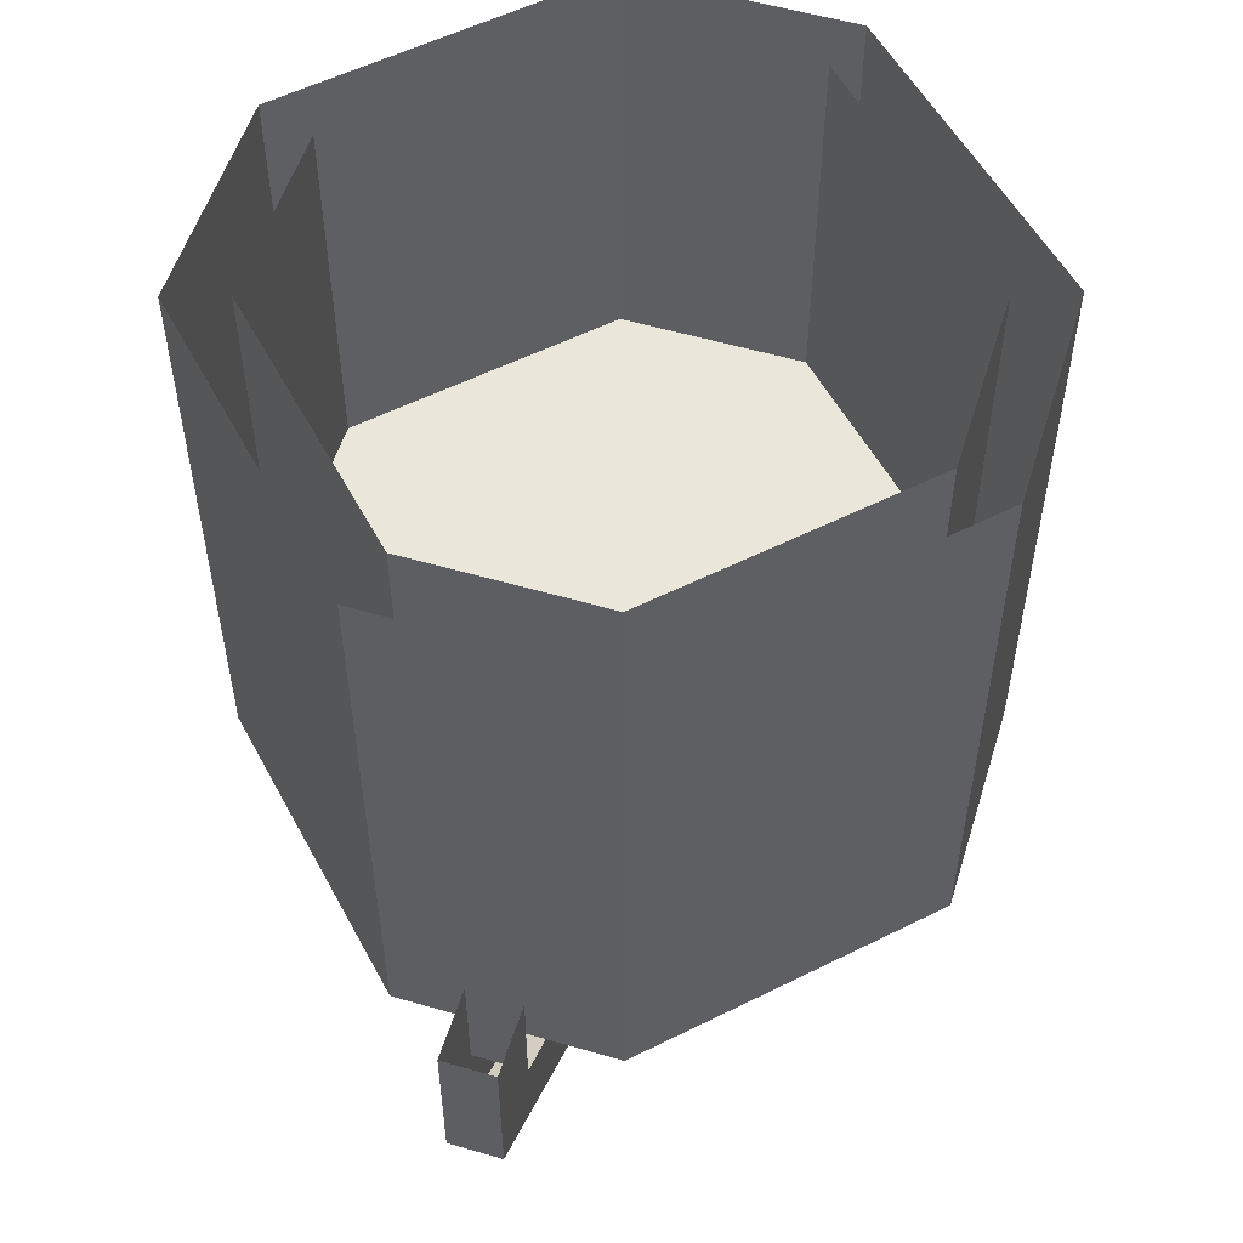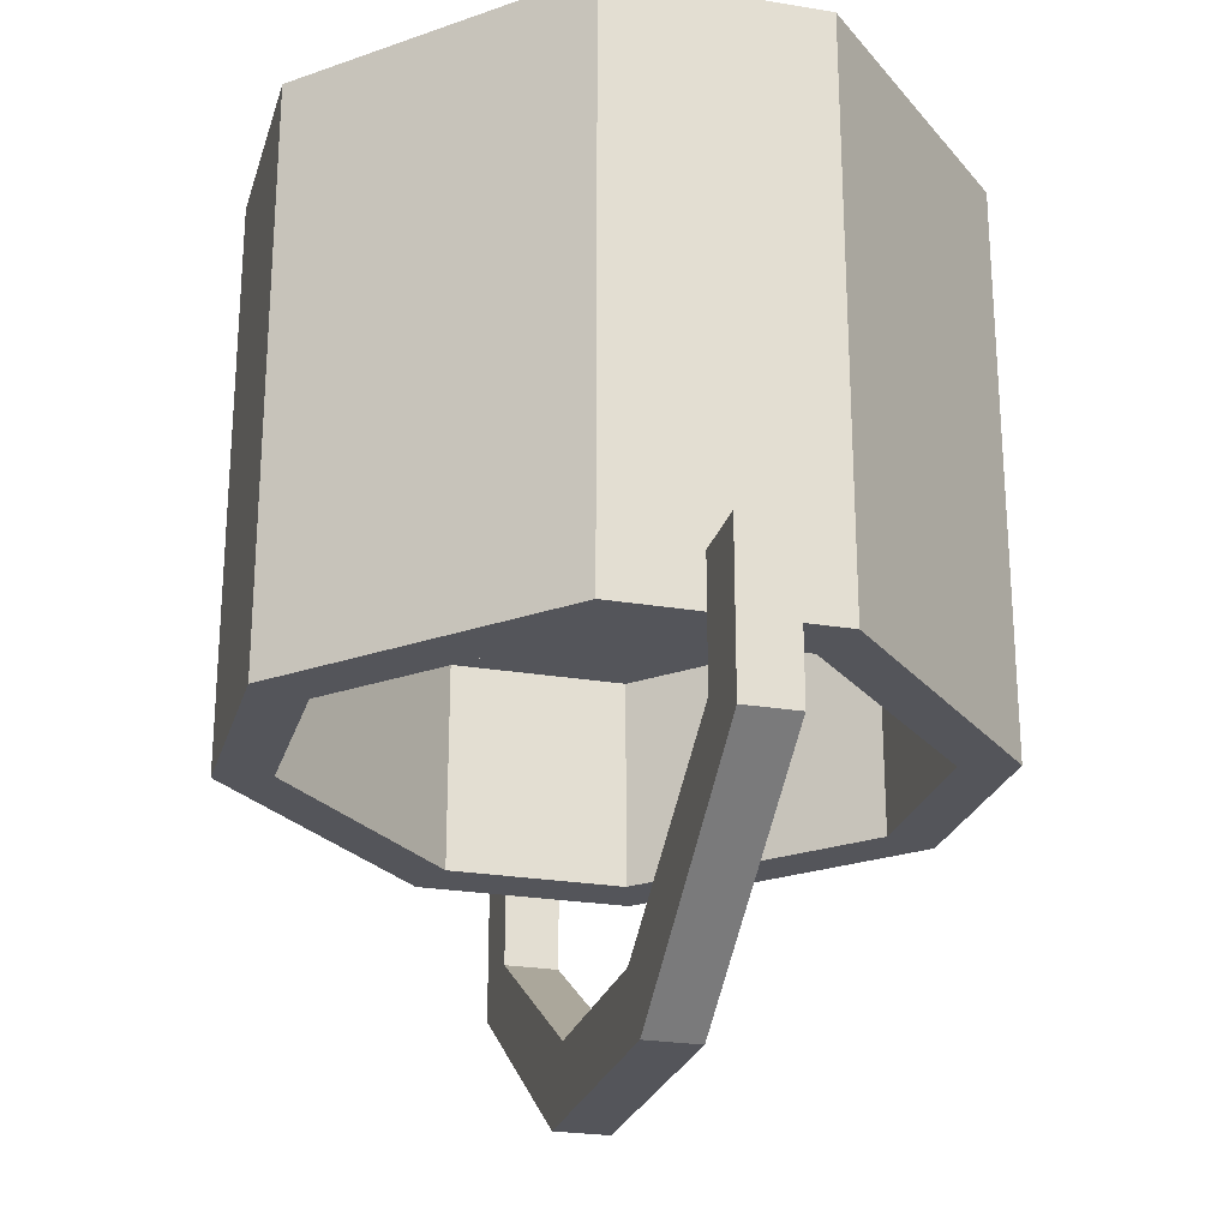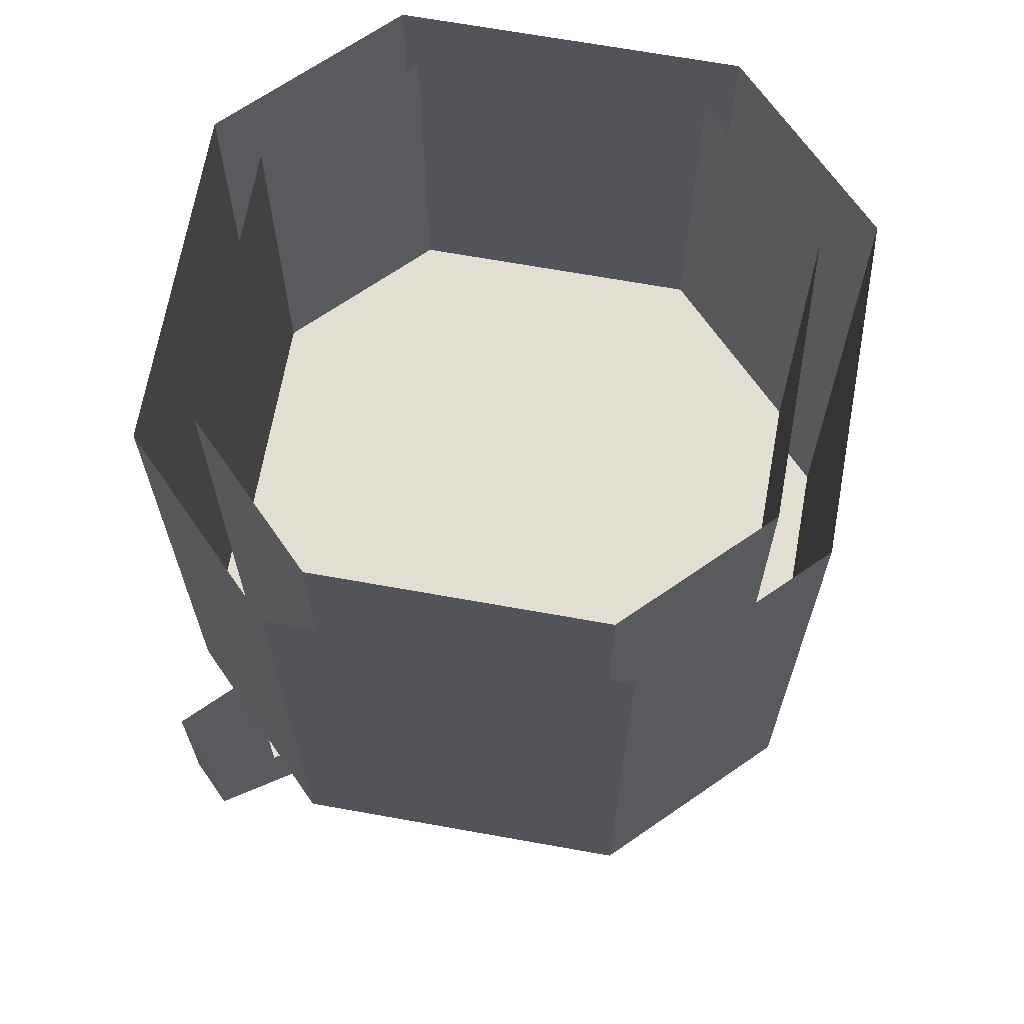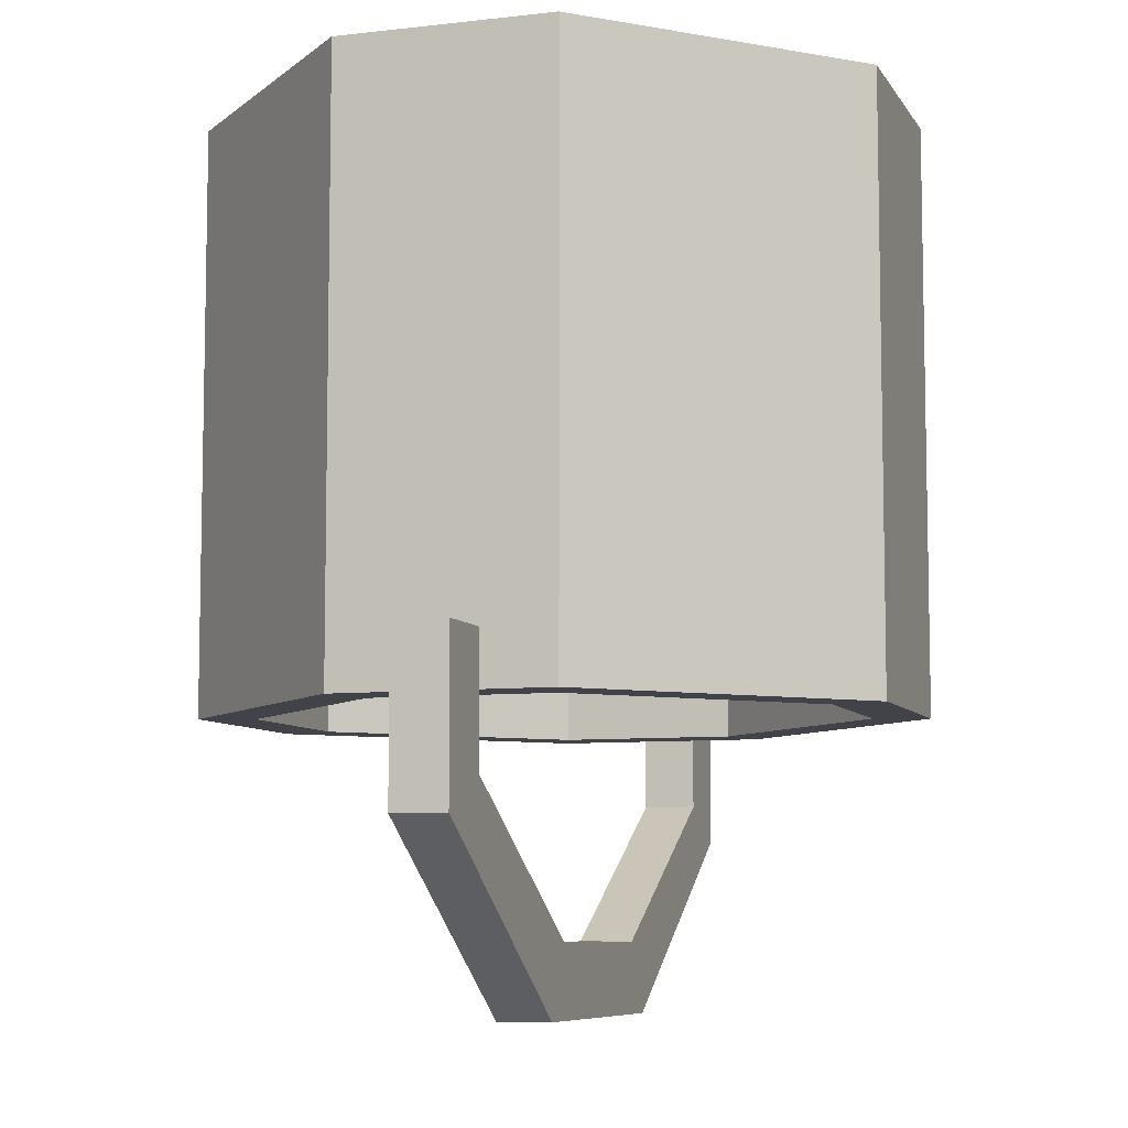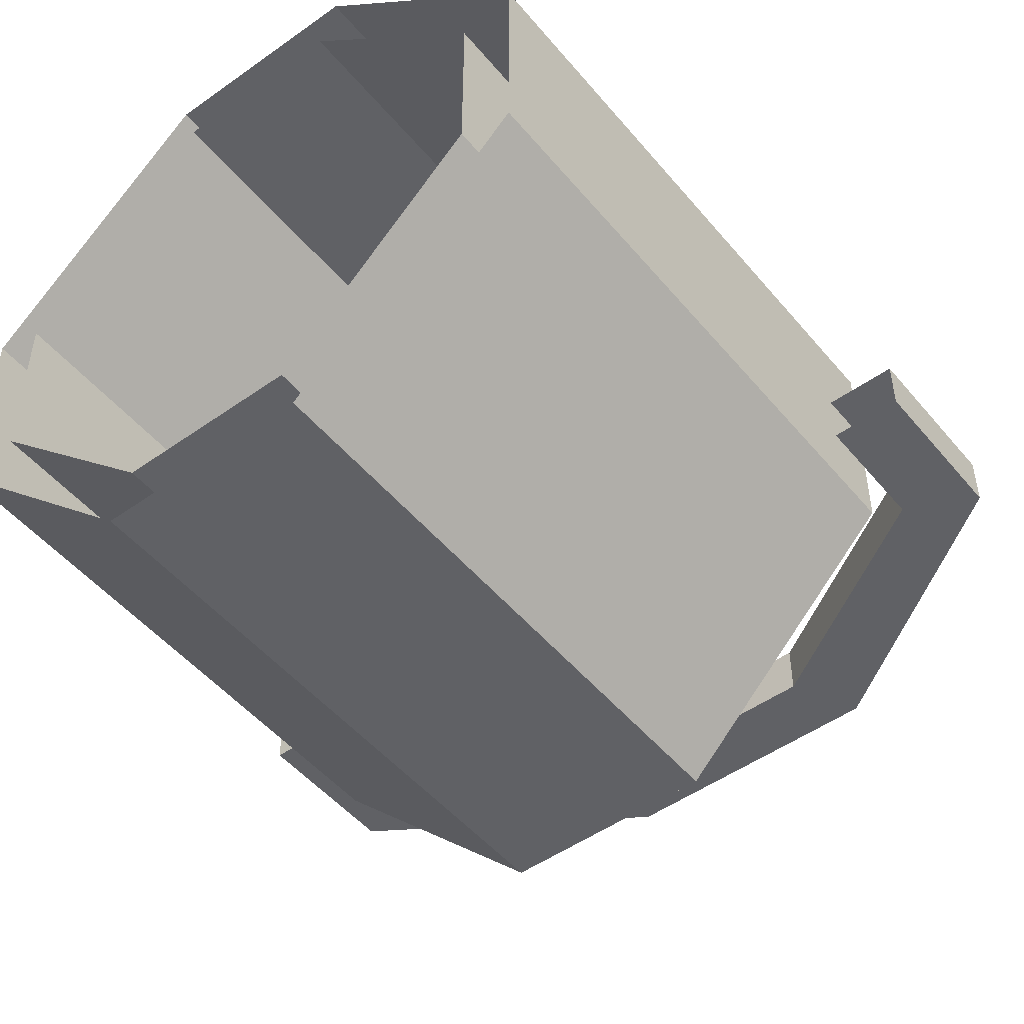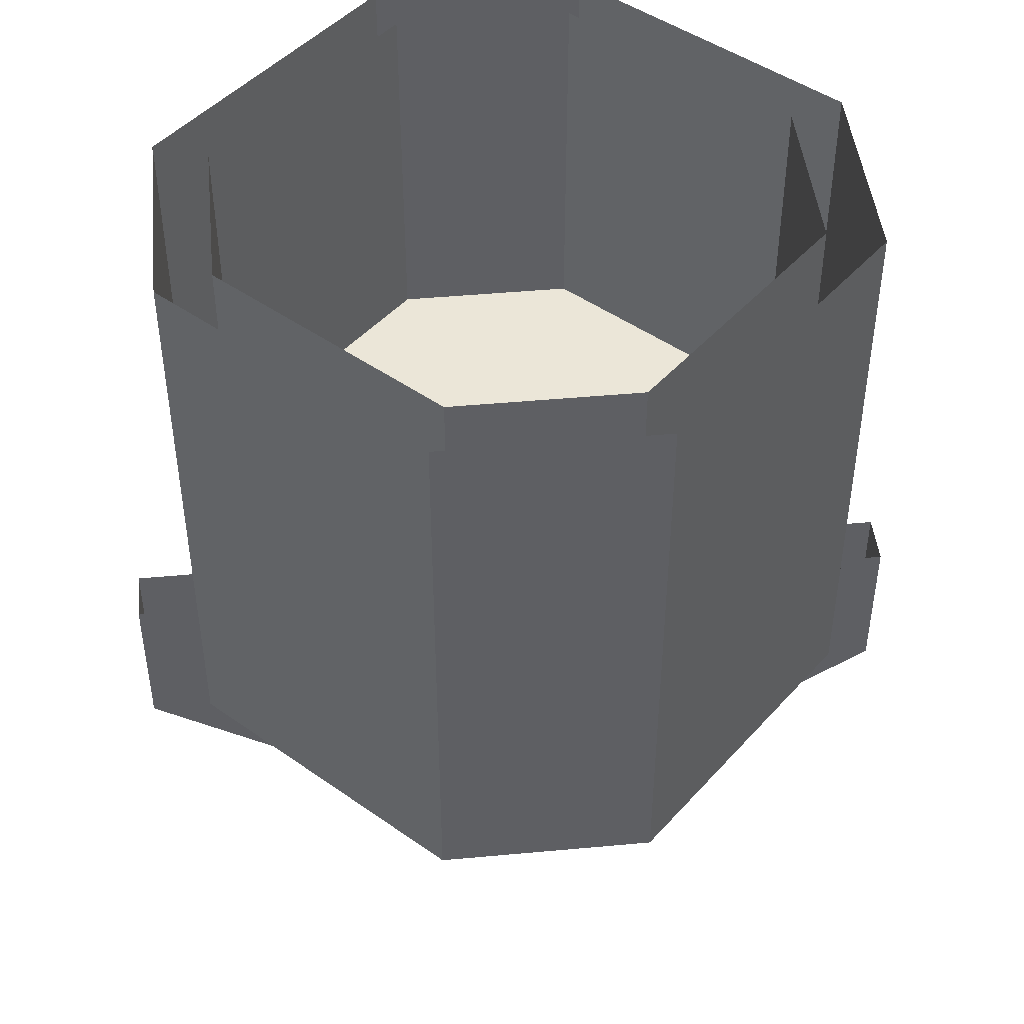
<metadata>
{"format":"obj","ext":"obj","renderer":"f3d","projection":"perspective","resolution":1024,"background":"white","views":[{"elev":54.9,"azim":-72.9,"up":"+Y"},{"elev":-24.9,"azim":74.8,"up":"+Y"},{"elev":67.7,"azim":-34.8,"up":"+Y"},{"elev":-7.6,"azim":108.2,"up":"+Y"},{"elev":-49.6,"azim":-141.9,"up":"+Z"},{"elev":46.2,"azim":-6.0,"up":"+Y"}]}
</metadata>
<code>
o item/bucket_full
v -19 -37 -2
v -23 -39 -2
v -23 -30 -2
v -19 -30 -2
v -19 -37 1
v -6 -45 1
v -6 -45 -2
v -8 -49 -2
v -23 -39 1
v -23 -30 1
v -19 -30 1
v 23 -39 -2
v 19 -37 -2
v 19 -30 -2
v 23 -30 -2
v 23 -39 1
v 8 -49 1
v 8 -49 -2
v 6 -45 -2
v 19 -37 1
v 19 -30 1
v 23 -30 1
v -8 -49 1
v 6 -45 1
v -5 -33 16
v -6 -33 19
v -19 -33 6
v -16 -33 5
v -5 -21 16
v 5 -21 16
v 5 -33 16
v 6 -33 19
v -6 -21 19
v -19 -21 6
v -19 -21 -6
v -19 -33 -6
v -16 -33 -5
v -16 -21 5
v -16 -21 -5
v -5 -21 -16
v 5 -21 -16
v 16 -21 -5
v 16 -21 5
v 16 -33 5
v 19 -33 6
v 6 -21 19
v -6 0 19
v -19 0 6
v -19 0 -6
v -6 0 -19
v -6 -21 -19
v -6 -33 -19
v -5 -33 -16
v -16 0 5
v -5 0 16
v 5 0 16
v 16 0 5
v 16 0 -5
v 16 -33 -5
v 19 -33 -6
v 19 -21 6
v 6 0 19
v 5 -33 -16
v 6 -33 -19
v -16 0 -5
v 19 -21 -6
v 19 0 6
v 6 0 -19
v 6 -21 -19
v 19 0 -6
v -5 0 -16
v 5 0 -16
f 1 2 3
f 1 3 4
f 1 4 5
f 1 5 6
f 1 6 7
f 1 7 2
f 2 7 8
f 2 8 9
f 2 9 10
f 2 10 3
f 9 5 11
f 9 11 10
f 5 4 11
f 12 13 14
f 12 14 15
f 12 15 16
f 12 16 17
f 12 17 18
f 12 18 13
f 13 18 19
f 13 19 20
f 13 20 21
f 13 21 14
f 20 16 22
f 20 22 21
f 16 15 22
f 8 23 9
f 9 23 5
f 5 23 6
f 6 23 17
f 6 17 24
f 6 24 7
f 7 24 19
f 7 19 8
f 8 19 18
f 8 18 23
f 23 18 17
f 16 20 24
f 16 24 17
f 20 19 24
f 25 26 27
f 25 27 28
f 25 28 29
f 25 29 30
f 25 30 31
f 25 31 32
f 25 32 26
f 26 32 33
f 26 33 34
f 26 34 27
f 27 34 35
f 27 35 36
f 27 36 37
f 27 37 28
f 28 37 38
f 28 38 29
f 29 38 30
f 30 38 39
f 30 39 40
f 30 40 41
f 30 41 42
f 30 42 43
f 30 43 31
f 31 43 44
f 31 44 45
f 31 45 32
f 32 45 46
f 32 46 33
f 33 46 47
f 33 47 48
f 33 48 34
f 34 48 49
f 34 49 35
f 35 49 50
f 35 50 51
f 35 51 36
f 36 51 52
f 36 52 53
f 36 53 37
f 37 53 39
f 37 39 38
f 38 39 54
f 38 54 55
f 38 55 29
f 29 55 56
f 29 56 30
f 30 56 57
f 30 57 43
f 43 57 58
f 43 58 42
f 43 42 44
f 44 42 59
f 44 59 60
f 44 60 45
f 45 60 61
f 45 61 46
f 46 61 62
f 46 62 47
f 63 53 52
f 63 52 64
f 63 64 59
f 63 59 41
f 63 41 40
f 63 40 53
f 53 40 39
f 39 40 65
f 39 65 54
f 59 64 60
f 60 64 66
f 60 66 61
f 61 66 67
f 61 67 62
f 51 50 68
f 51 68 69
f 51 69 52
f 52 69 64
f 64 69 66
f 66 69 70
f 66 70 67
f 69 68 70
f 65 40 71
f 71 40 41
f 71 41 72
f 72 41 42
f 72 42 58
f 41 59 42

</code>
